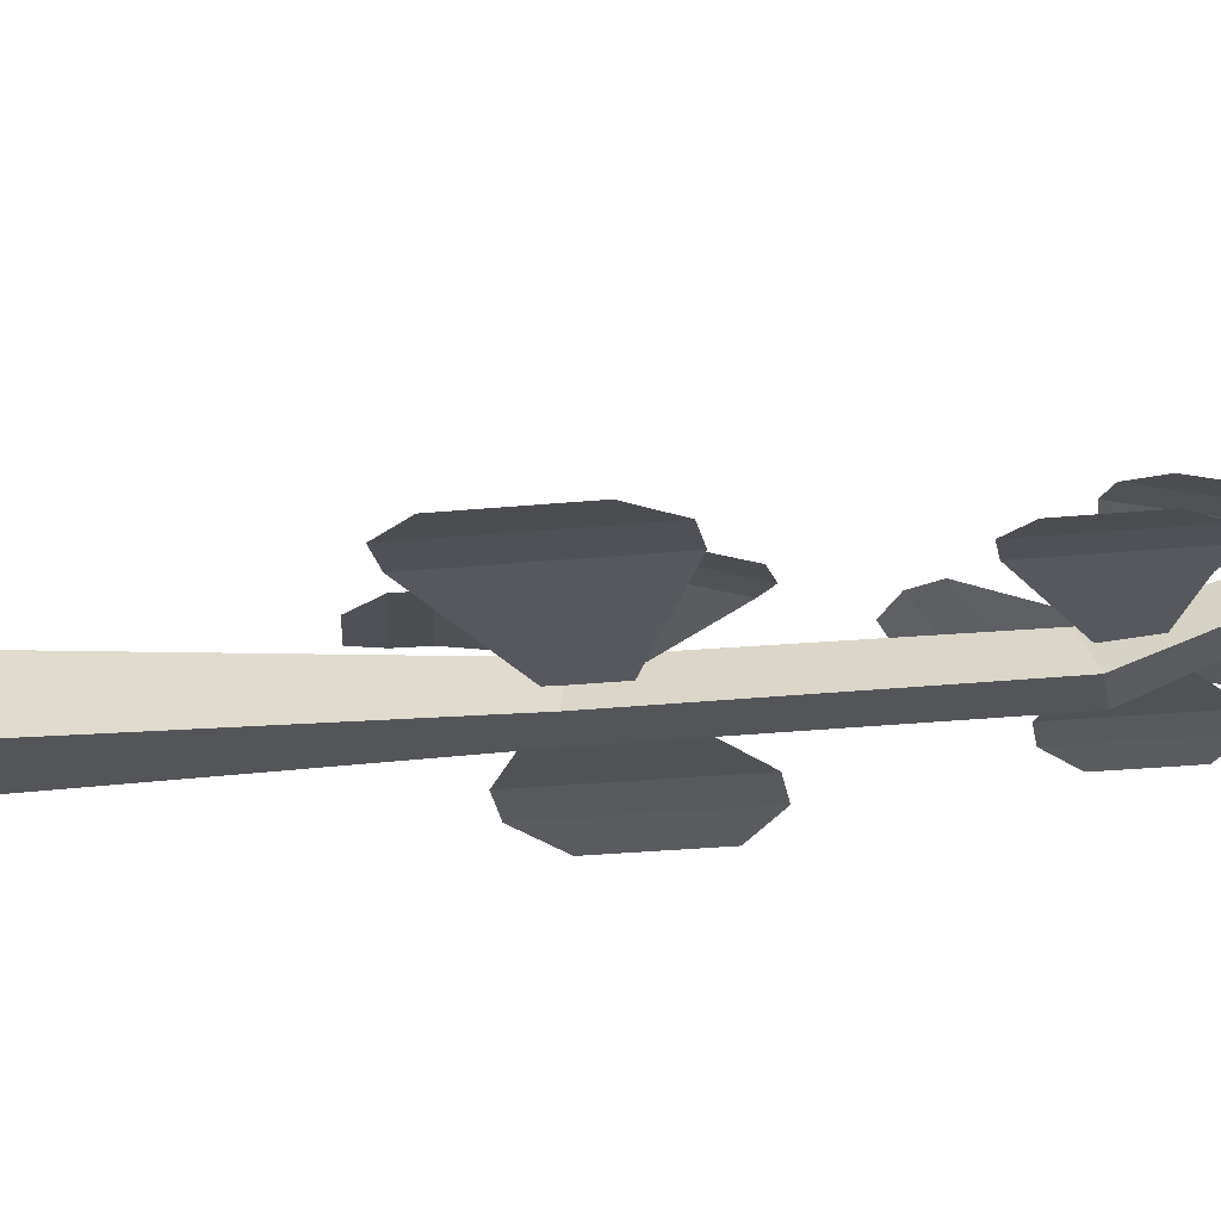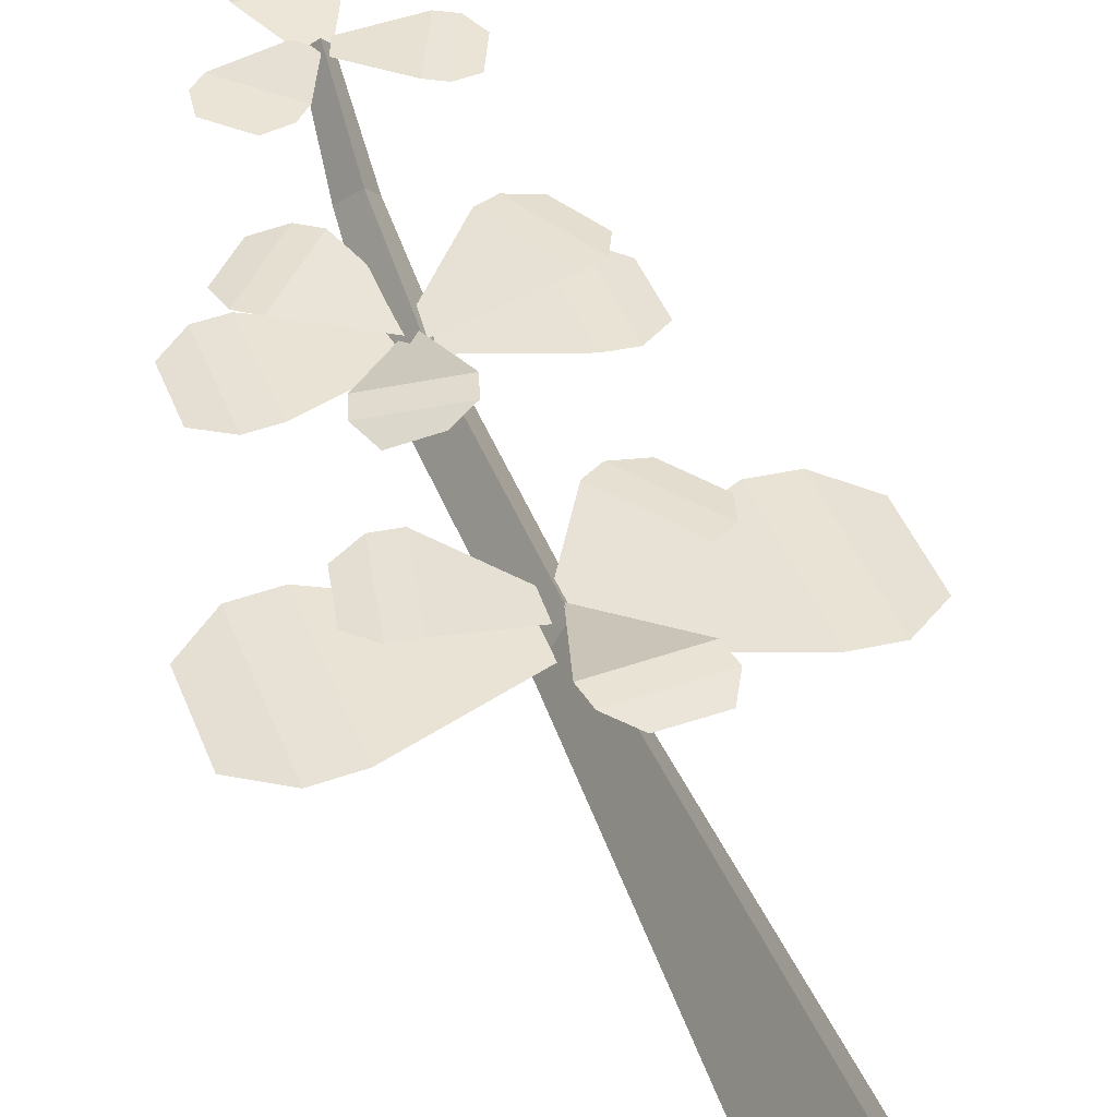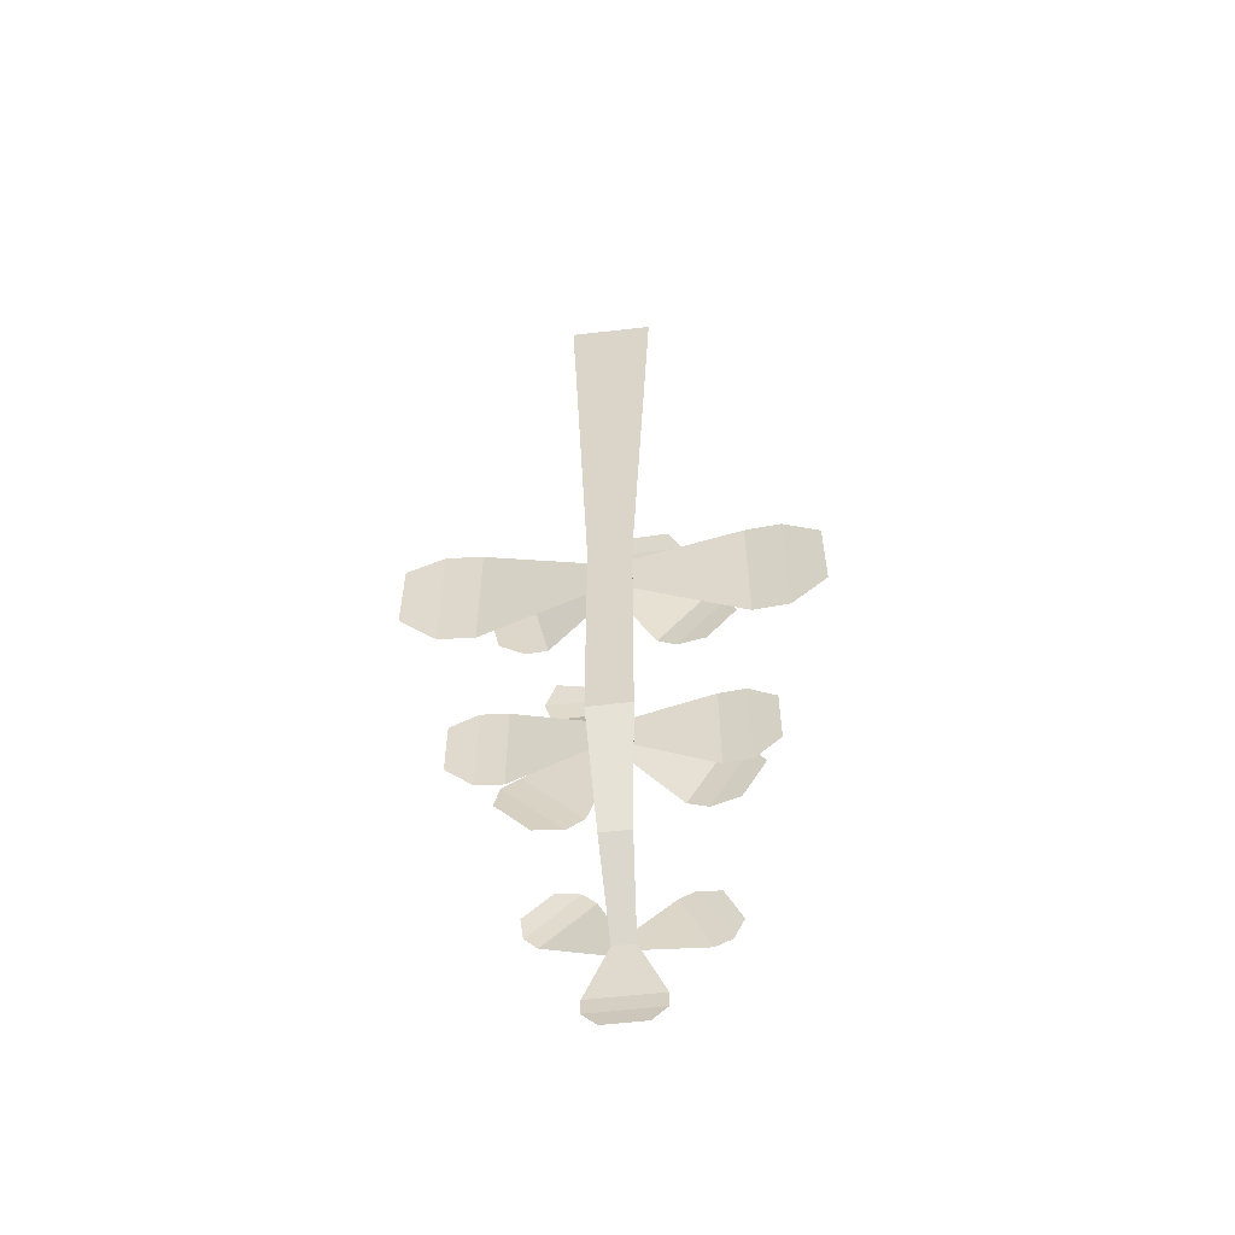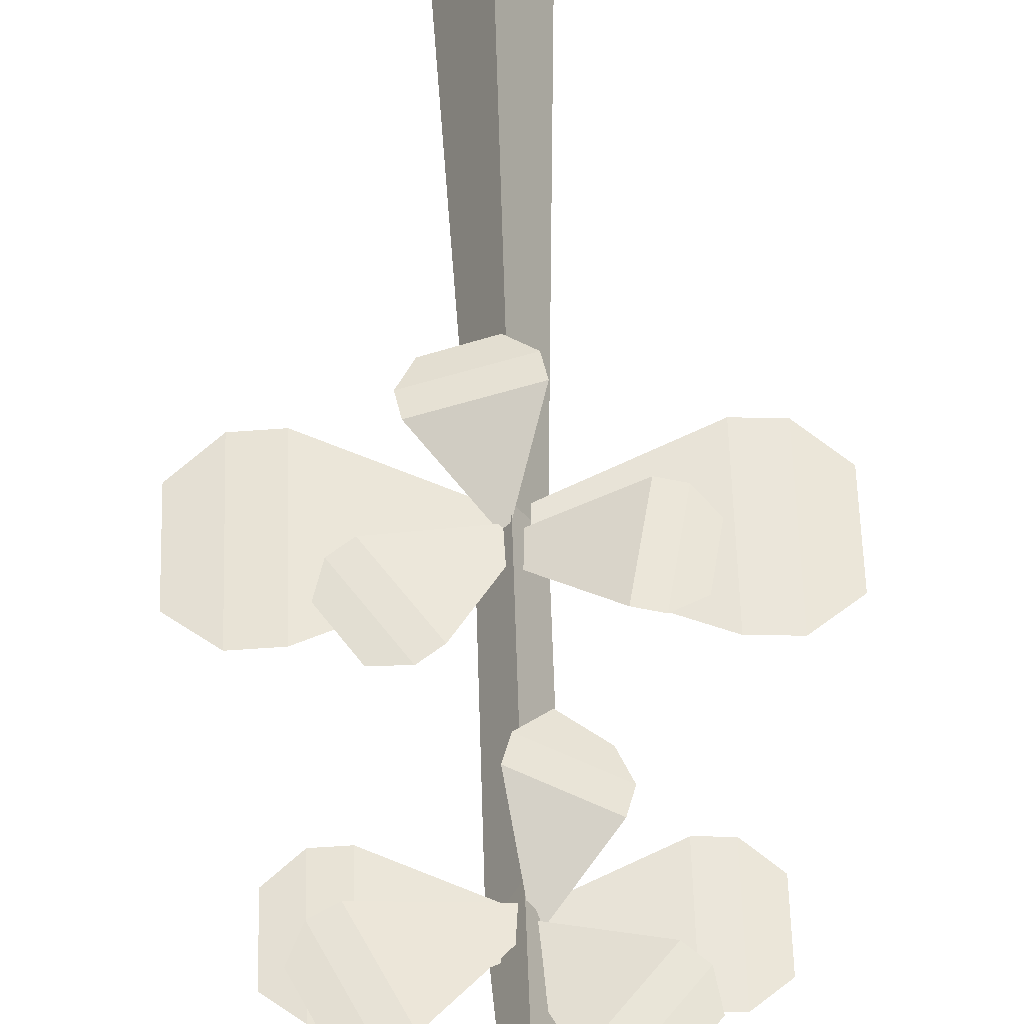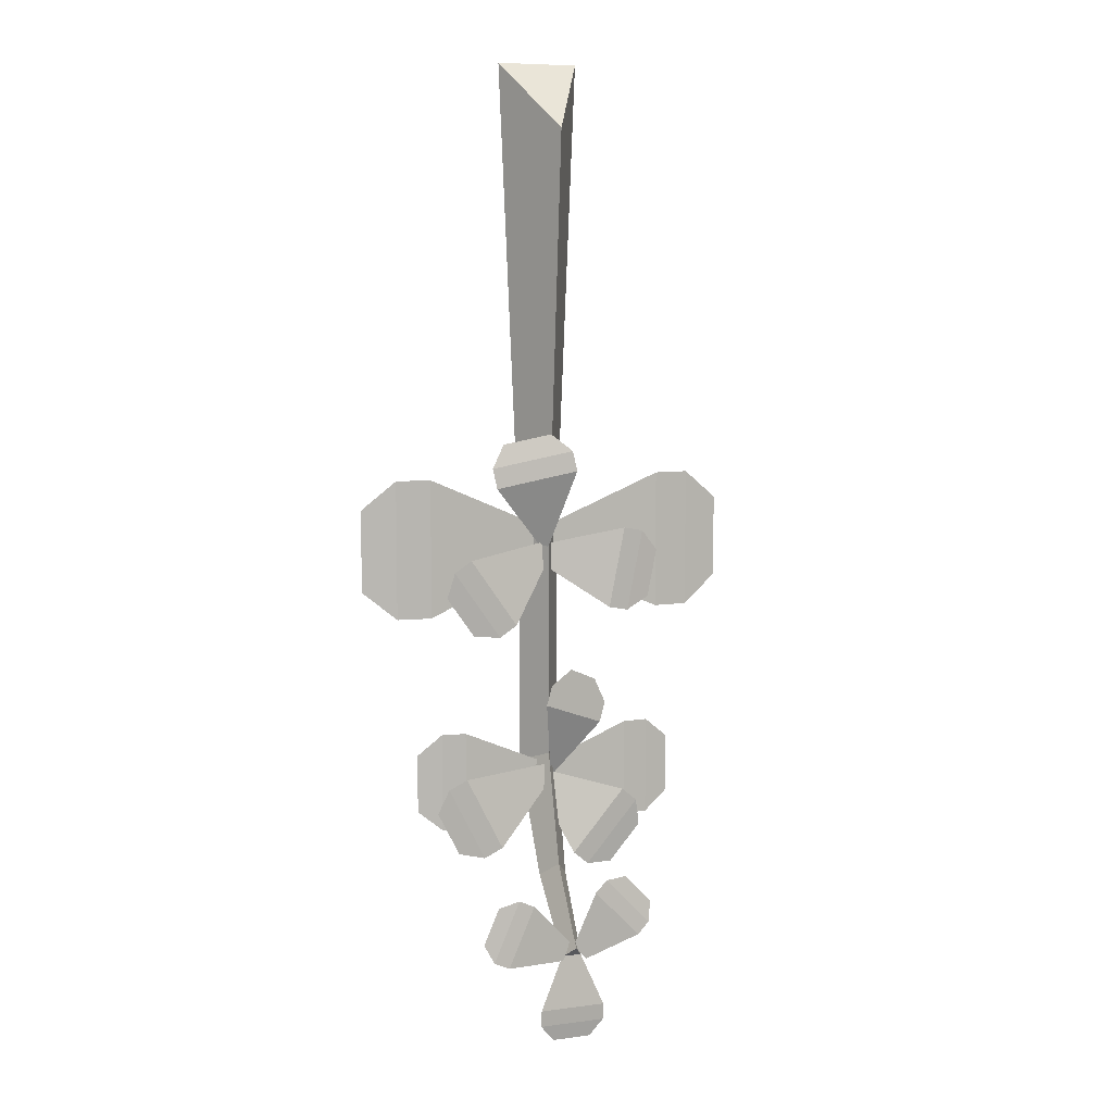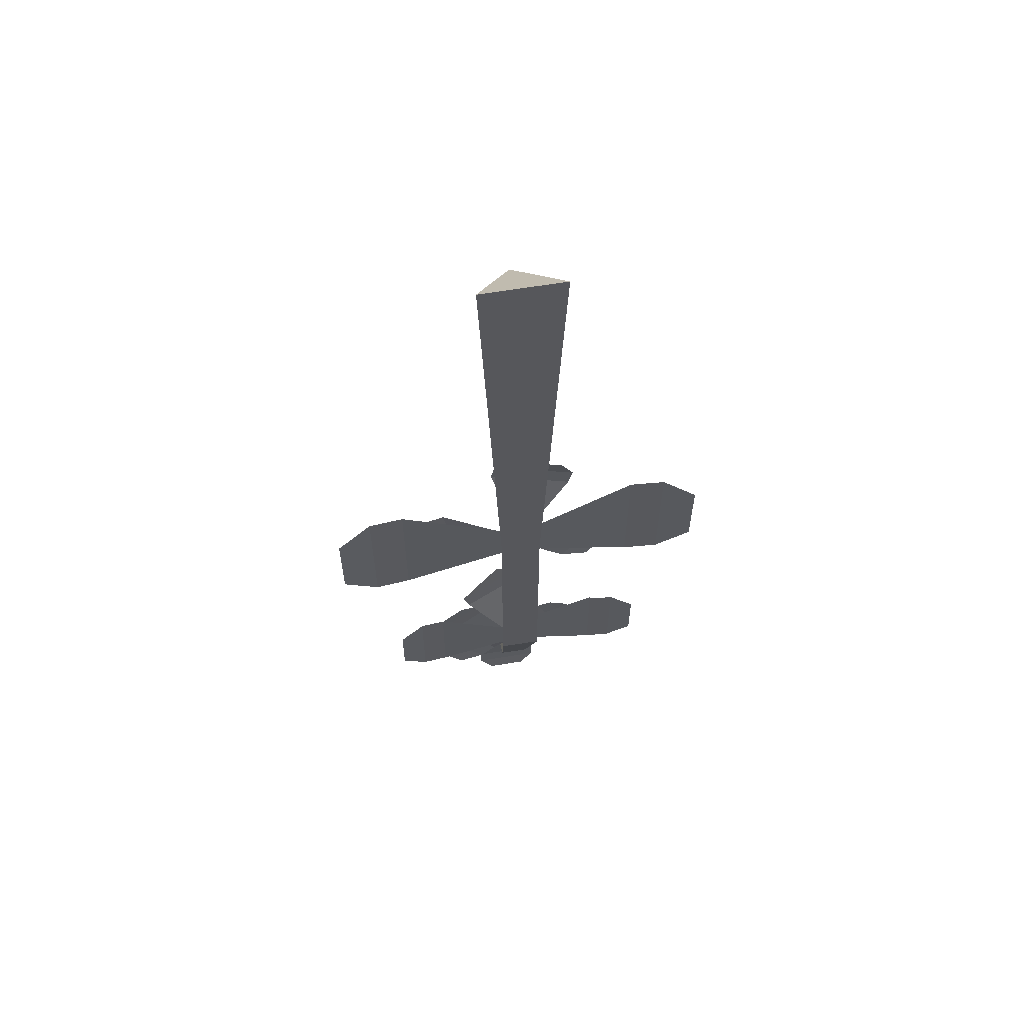
<metadata>
{"format":"obj","ext":"obj","renderer":"f3d","projection":"perspective","resolution":1024,"background":"white","views":[{"elev":-24.9,"azim":99.3,"up":"+Y"},{"elev":41.3,"azim":-19.5,"up":"+Y"},{"elev":-57.8,"azim":6.8,"up":"+Z"},{"elev":58.3,"azim":178.3,"up":"+Y"},{"elev":7.8,"azim":159.7,"up":"+Z"},{"elev":60.7,"azim":-9.8,"up":"+Z"}]}
</metadata>
<code>
o Cylinder
v -0.00866 -9e-05 0
v -0.00433 4.2e-05 -0.1
v 0.00866 -9e-05 -0
v 0.00433 -5.2e-05 -0.1
v -0 0.01491 -0.01425
v -0 0.007448 -0.1
v -0.00433 0.000215 -0.1509
v 0.00433 0.000127 -0.1509
v -0 0.007095 -0.1482
v -0.002165 0.02126 -0.1897
v 0.002165 0.02126 -0.1897
v -0 0.02419 -0.1873
v 0.002991 0.009377 -0.1747
v -0.002991 0.009406 -0.1747
v -0 0.01343 -0.1715
v 0.002136 0.02126 -0.1897
v 0.004201 0.02126 -0.2082
v -0.002102 0.02126 -0.1897
v -0.004166 0.02126 -0.2082
v 0.007113 0.02208 -0.2011
v -0.007079 0.02208 -0.2011
v 0.007113 0.0218 -0.2047
v -0.007079 0.0218 -0.2047
v -0.007278 0.0233 -0.1732
v -0.01711 0.0233 -0.1835
v -0.00472 0.02357 -0.1757
v -0.01456 0.02357 -0.1859
v -0.01185 0.02275 -0.1729
v 8.5e-05 0.02275 -0.1872
v -0.01765 0.02275 -0.1789
v -0.002852 0.02275 -0.1903
v 0.01792 0.02255 -0.189
v 0.01228 0.02255 -0.176
v 0.01467 0.02282 -0.1905
v 0.009027 0.02282 -0.1774
v 0.02002 0.022 -0.185
v 0.002183 0.022 -0.1904
v 0.0167 0.022 -0.1773
v 0.000498 0.022 -0.1866
v 0.002036 0.003515 -0.09789
v 0.04078 0.003515 -0.09357
v 0.002036 0.003515 -0.1067
v 0.04078 0.003515 -0.1111
v 0.02596 0.005224 -0.08749
v 0.02596 0.005224 -0.1171
v 0.03337 0.004654 -0.08749
v 0.03337 0.004654 -0.1171
v -0.001953 0.003515 -0.1067
v -0.0407 0.003515 -0.1111
v -0.001953 0.003515 -0.09789
v -0.0407 0.003515 -0.09357
v -0.02587 0.005224 -0.1171
v -0.02587 0.005224 -0.08749
v -0.03329 0.004654 -0.1171
v -0.03329 0.004654 -0.08749
v 0.001612 0.004418 -0.1502
v 0.02915 0.004418 -0.1471
v 0.001612 0.004418 -0.1565
v 0.02915 0.004418 -0.1595
v 0.01862 0.005633 -0.1428
v 0.01862 0.005633 -0.1639
v 0.02388 0.005228 -0.1428
v 0.02388 0.005228 -0.1639
v -0.001459 0.004418 -0.1565
v -0.029 0.004418 -0.1595
v -0.001459 0.004418 -0.1502
v -0.029 0.004418 -0.1471
v -0.01846 0.005633 -0.1639
v -0.01846 0.005633 -0.1428
v -0.02373 0.005228 -0.1639
v -0.02373 0.005228 -0.1428
v 0.00081 0.005626 -0.1017
v 0.02315 0.007573 -0.1127
v -0.000226 0.005626 -0.106
v 0.01721 0.007573 -0.1212
v 0.01798 0.00859 -0.1047
v 0.007912 0.00859 -0.1192
v 0.0216 0.008251 -0.1072
v 0.01153 0.008251 -0.1217
v -0.02064 0.01011 -0.0996
v -0.0172 0.01011 -0.1169
v -0.01632 0.01044 -0.09874
v -0.01288 0.01044 -0.116
v -0.02425 0.009429 -0.104
v -0.001169 0.004955 -0.102
v -0.02222 0.009429 -0.1142
v -0.00014 0.004955 -0.1072
v 0.01336 0.009178 -0.08514
v -0.003916 0.0115 -0.08165
v 0.01248 0.009517 -0.08946
v -0.004788 0.01183 -0.08597
v 0.01069 0.008501 -0.08011
v 0.001438 0.004838 -0.1023
v 0.000501 0.01004 -0.07805
v 0.000122 0.007126 -0.1026
v -0.001679 0.004947 -0.1535
v -0.01054 0.007573 -0.1323
v -0.000283 0.007369 -0.152
v -0.003842 0.01096 -0.1292
v -0.0114 0.00859 -0.1417
v 0.002204 0.01197 -0.1366
v -0.0127 0.008251 -0.1375
v 0.000909 0.01163 -0.1324
v 0.01585 0.01011 -0.1696
v 0.02379 0.01011 -0.1539
v 0.01192 0.01044 -0.1676
v 0.01986 0.01044 -0.1519
v 0.02141 0.009429 -0.1683
v 0.001043 0.007172 -0.1559
v 0.0261 0.009429 -0.1591
v 0.000503 0.006433 -0.1507
v -0.01983 0.009178 -0.16
v -0.008384 0.009178 -0.1734
v -0.01648 0.009517 -0.1572
v -0.005035 0.009517 -0.1705
v -0.02083 0.008501 -0.1656
v -0.000934 0.005875 -0.1526
v -0.01408 0.008501 -0.1735
v 0.001759 0.005875 -0.1566
f 1 2 4 3
f 3 4 6 5
f 2 6 9 7
f 5 6 2 1
f 1 3 5
f 14 15 12 10
f 6 4 8 9
f 4 2 7 8
f 11 10 12
f 15 13 11 12
f 13 14 10 11
f 8 7 14 13
f 9 8 13 15
f 7 9 15 14
f 22 17 19 23
f 16 20 21 18
f 20 22 23 21
f 31 27 26 29
f 27 25 24 26
f 25 30 28 24
f 39 35 34 37
f 35 33 32 34
f 33 38 36 32
f 46 41 43 47
f 40 44 45 42
f 44 46 47 45
f 54 49 51 55
f 48 52 53 50
f 52 54 55 53
f 62 57 59 63
f 56 60 61 58
f 60 62 63 61
f 70 65 67 71
f 64 68 69 66
f 68 70 71 69
f 78 73 75 79
f 72 76 77 74
f 76 78 79 77
f 87 83 82 85
f 83 81 80 82
f 81 86 84 80
f 95 91 90 93
f 91 89 88 90
f 89 94 92 88
f 102 97 99 103
f 96 100 101 98
f 100 102 103 101
f 111 107 106 109
f 107 105 104 106
f 105 110 108 104
f 119 115 114 117
f 115 113 112 114
f 113 118 116 112

</code>
